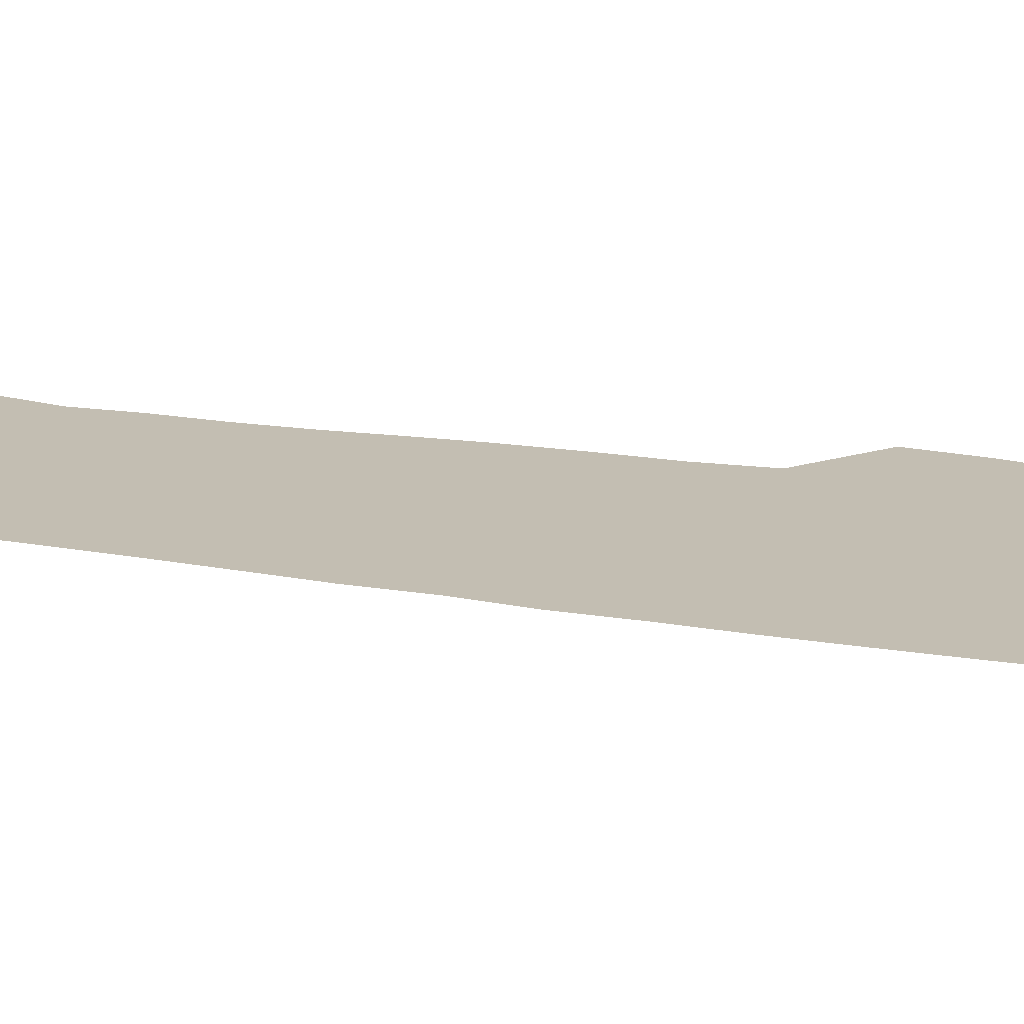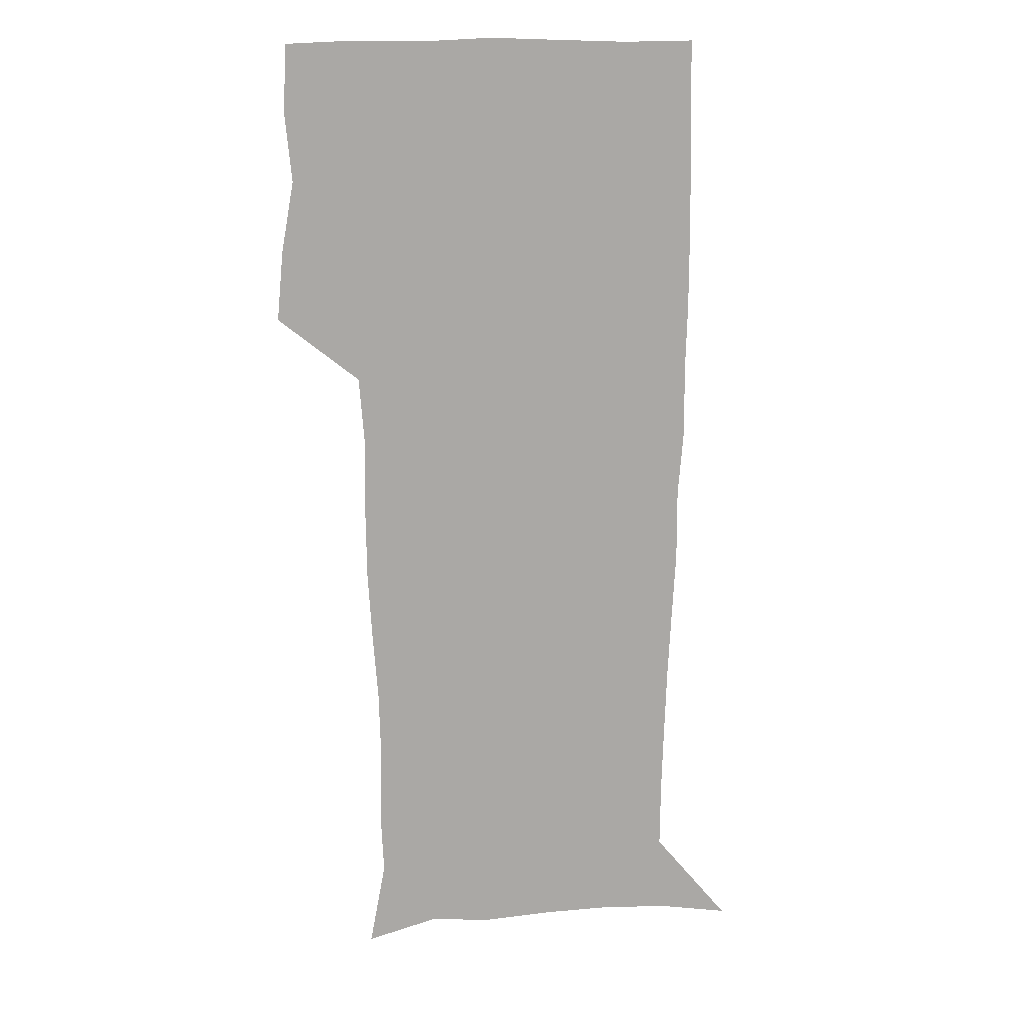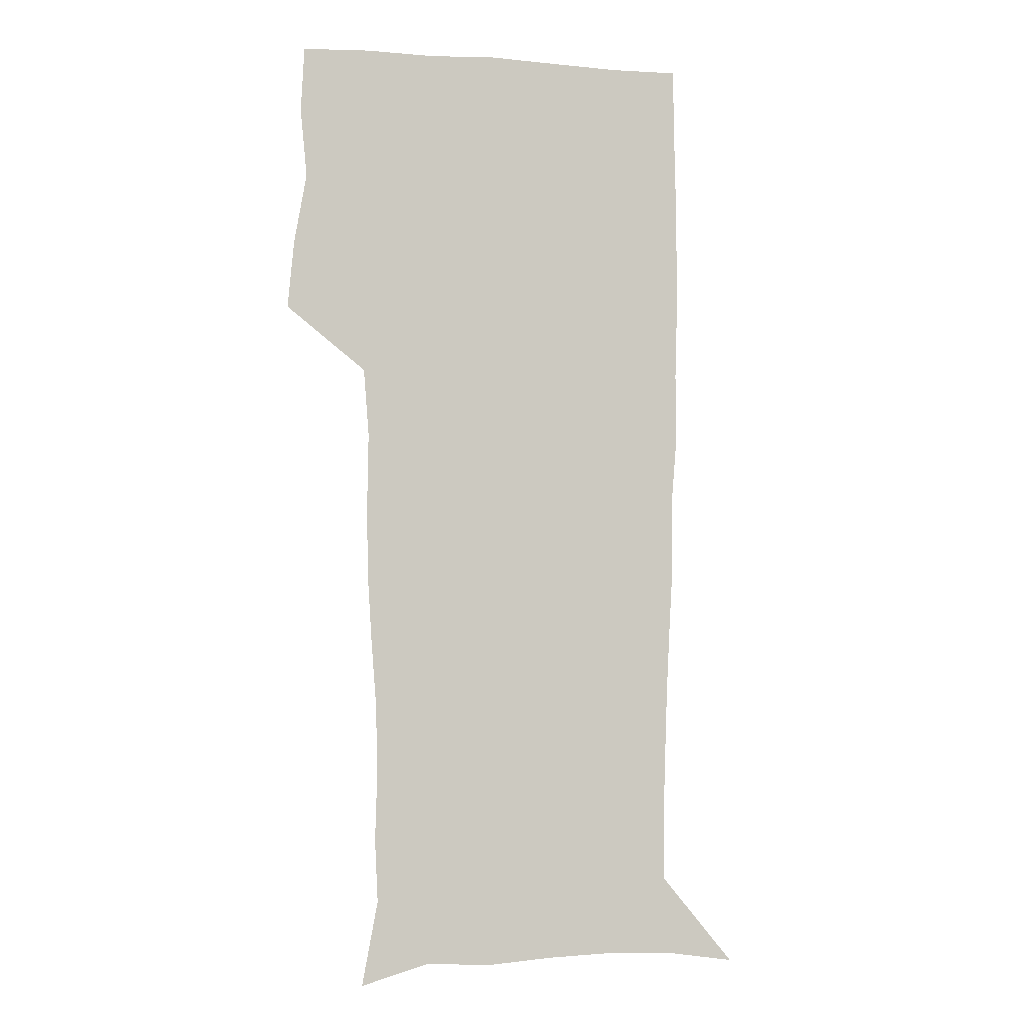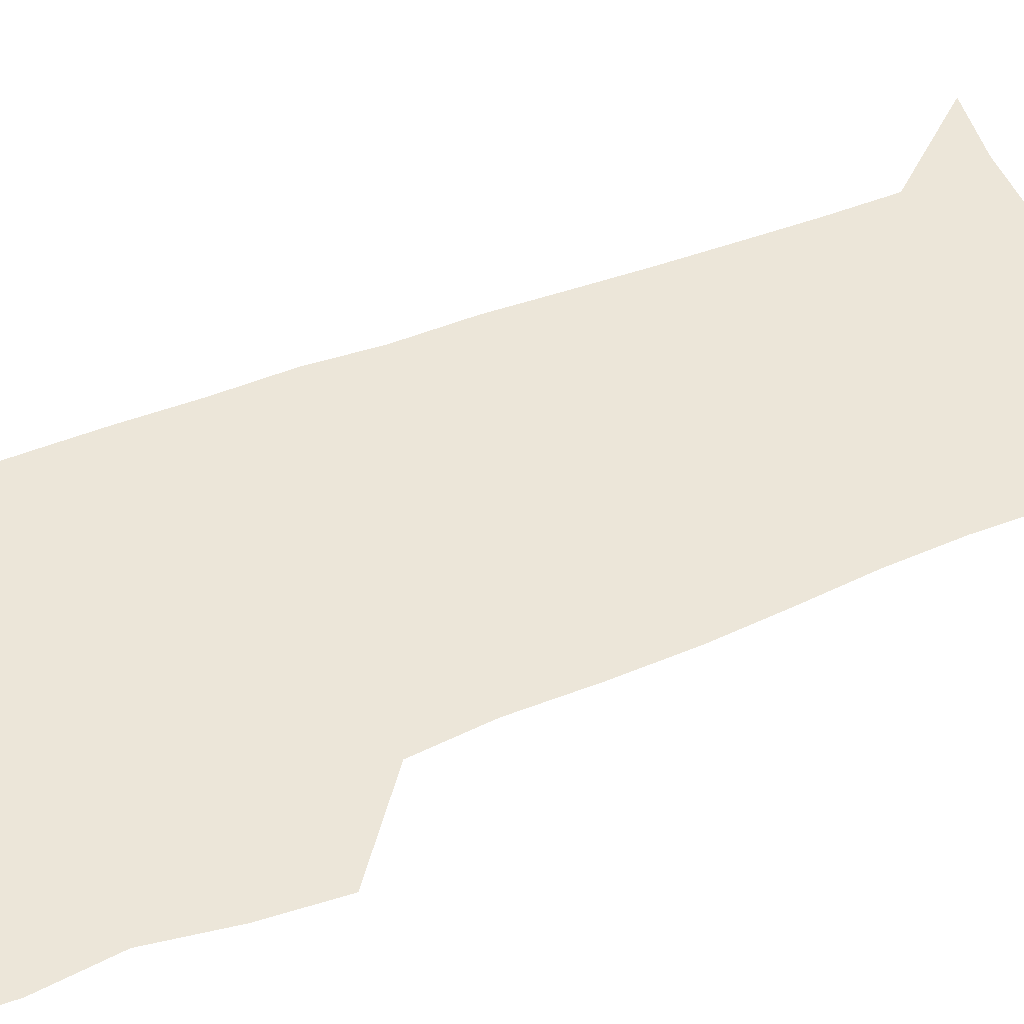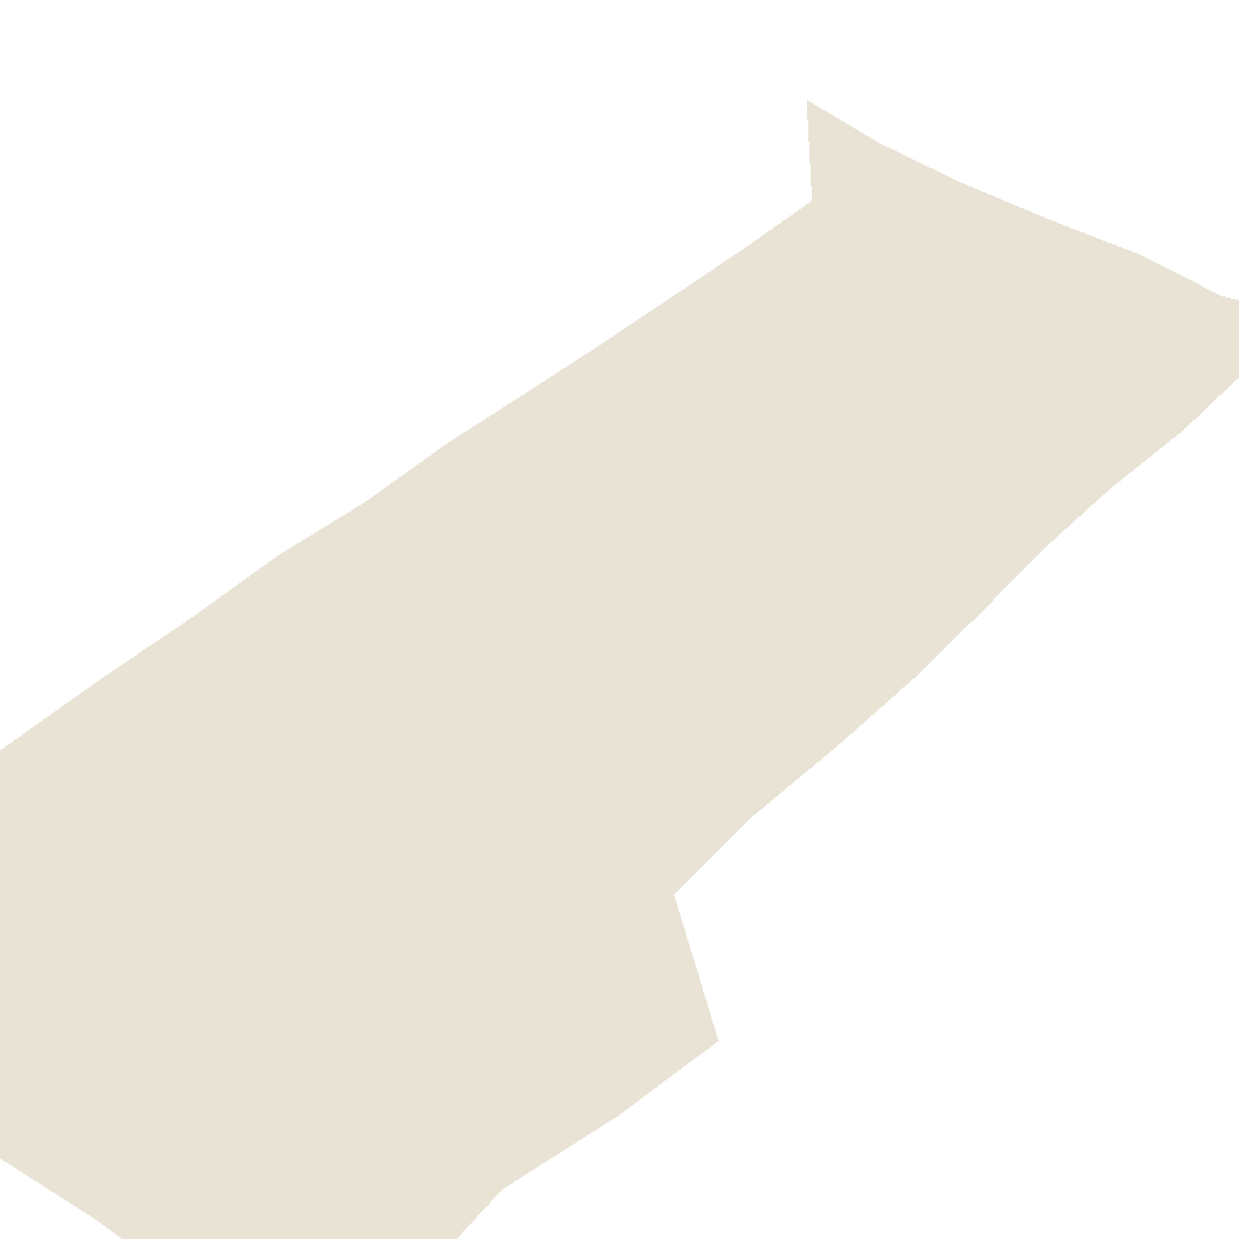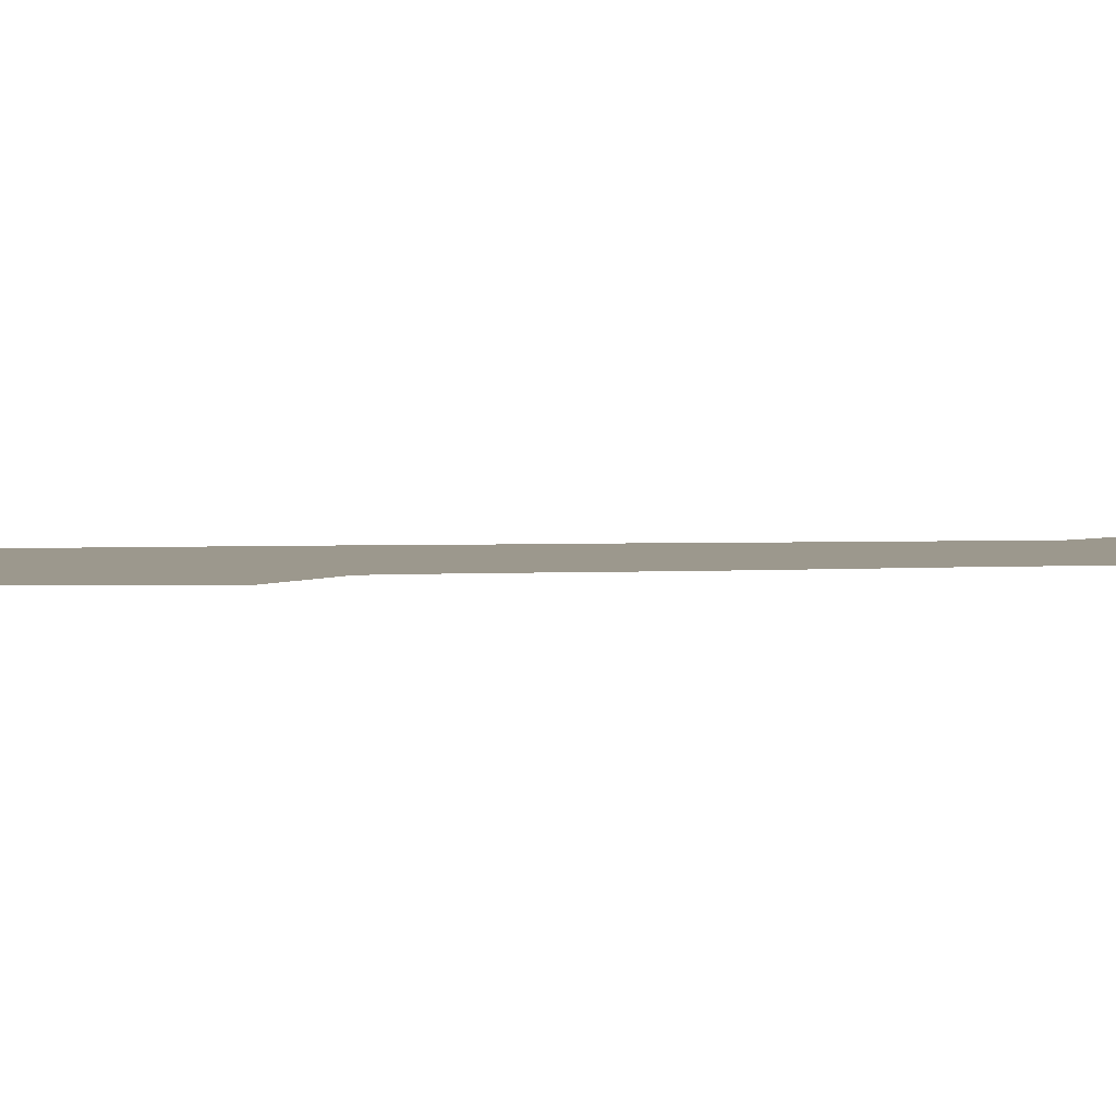
<metadata>
{"format":"obj","ext":"obj","renderer":"f3d","projection":"perspective","resolution":1024,"background":"white","views":[{"elev":17.3,"azim":109.1,"up":"+Z"},{"elev":15.3,"azim":-6.4,"up":"+Y"},{"elev":-4.0,"azim":-13.5,"up":"+Y"},{"elev":49.2,"azim":-114.2,"up":"+Z"},{"elev":41.1,"azim":-140.0,"up":"+Z"},{"elev":3.0,"azim":-100.7,"up":"+Z"}]}
</metadata>
<code>
v 472.7 447.4 0
v 475.6 478.1 0
v 481.1 509.6 0
v 478.2 540.4 0
v 479.7 569.6 0
v 509.3 135.6 0
v 516.3 173.4 0
v 515 201.4 0
v 515.9 233.3 0
v 515.1 264 0
v 512.8 293.8 0
v 511 324.1 0
v 510.5 355.7 0
v 511 388.4 0
v 508.7 419 0
v 512.5 450.7 0
v 510.6 480 0
v 513.3 509.7 0
v 513.3 538.9 0
v 509.7 570.9 0
v 540.1 144.6 0
v 544.7 180.6 0
v 547 213.8 0
v 546.7 243.3 0
v 545.4 272.2 0
v 544.7 302 0
v 543.8 331.9 0
v 542.9 361.8 0
v 542.5 392.2 0
v 543.6 422.8 0
v 544.4 452.3 0
v 544.1 481 0
v 544.2 509.6 0
v 544.6 537.5 0
v 540.6 570.5 0
v 567.9 142.8 0
v 572.1 183.8 0
v 574.5 220.1 0
v 574 247.2 0
v 573.6 276.5 0
v 573.2 305.8 0
v 572.9 335.4 0
v 572.9 365.2 0
v 573.1 394.9 0
v 573.2 424 0
v 573.8 453.2 0
v 573.2 481.5 0
v 573.3 509.9 0
v 572.9 538.4 0
v 570.3 571.9 0
v 597.8 145.2 0
v 599.5 187.8 0
v 600.2 218.1 0
v 600.3 246.6 0
v 600.5 277.7 0
v 600.6 306.1 0
v 600.9 337.7 0
v 601.1 366.3 0
v 601.4 394.9 0
v 601.7 423.8 0
v 601.8 453.3 0
v 601.9 481.7 0
v 601.8 510.2 0
v 601.6 538.1 0
v 600.5 570.9 0
v 627.7 146.4 0
v 626.6 183.7 0
v 626.3 216.6 0
v 626.8 246.1 0
v 627.3 275.8 0
v 628.2 304.7 0
v 628.4 335.6 0
v 628.8 365.1 0
v 629.8 393.8 0
v 630.6 423 0
v 630.5 452.7 0
v 630.7 481.6 0
v 630.9 510.6 0
v 630.5 539.6 0
v 630.7 569.9 0
v 656.9 145.3 0
v 653.8 180.7 0
v 654.1 210.5 0
v 655 240 0
v 656 269.8 0
v 657.5 299.3 0
v 659.1 329.2 0
v 659 360.7 0
v 661.4 390 0
v 661.2 420.9 0
v 662 450.9 0
v 662.1 481 0
v 661.8 511 0
v 661.1 540.8 0
v 660.8 570.4 0
v 686.7 141 0
v 691 571 0
v 691 601 0
f 15 16 1
f 1 16 2
f 16 17 2
f 2 17 3
f 17 18 3
f 3 18 4
f 18 19 4
f 4 19 5
f 19 20 5
f 6 21 7
f 21 22 7
f 7 22 8
f 22 23 8
f 8 23 9
f 23 24 9
f 9 24 10
f 24 25 10
f 10 25 11
f 25 26 11
f 11 26 12
f 26 27 12
f 12 27 13
f 27 28 13
f 13 28 14
f 28 29 14
f 14 29 15
f 29 30 15
f 15 30 16
f 30 31 16
f 16 31 17
f 31 32 17
f 17 32 18
f 32 33 18
f 18 33 19
f 33 34 19
f 19 34 20
f 34 35 20
f 21 36 22
f 36 37 22
f 22 37 23
f 37 38 23
f 23 38 24
f 38 39 24
f 24 39 25
f 39 40 25
f 25 40 26
f 40 41 26
f 26 41 27
f 41 42 27
f 27 42 28
f 42 43 28
f 28 43 29
f 43 44 29
f 29 44 30
f 44 45 30
f 30 45 31
f 45 46 31
f 31 46 32
f 46 47 32
f 32 47 33
f 47 48 33
f 33 48 34
f 48 49 34
f 34 49 35
f 49 50 35
f 36 51 37
f 51 52 37
f 37 52 38
f 52 53 38
f 38 53 39
f 53 54 39
f 39 54 40
f 54 55 40
f 40 55 41
f 55 56 41
f 41 56 42
f 56 57 42
f 42 57 43
f 57 58 43
f 43 58 44
f 58 59 44
f 44 59 45
f 59 60 45
f 45 60 46
f 60 61 46
f 46 61 47
f 61 62 47
f 47 62 48
f 62 63 48
f 48 63 49
f 63 64 49
f 49 64 50
f 64 65 50
f 51 66 52
f 66 67 52
f 52 67 53
f 67 68 53
f 53 68 54
f 68 69 54
f 54 69 55
f 69 70 55
f 55 70 56
f 70 71 56
f 56 71 57
f 71 72 57
f 57 72 58
f 72 73 58
f 58 73 59
f 73 74 59
f 59 74 60
f 74 75 60
f 60 75 61
f 75 76 61
f 61 76 62
f 76 77 62
f 62 77 63
f 77 78 63
f 63 78 64
f 78 79 64
f 64 79 65
f 79 80 65
f 66 81 67
f 81 82 67
f 67 82 68
f 82 83 68
f 68 83 69
f 83 84 69
f 69 84 70
f 84 85 70
f 70 85 71
f 85 86 71
f 71 86 72
f 86 87 72
f 72 87 73
f 87 88 73
f 73 88 74
f 88 89 74
f 74 89 75
f 89 90 75
f 75 90 76
f 90 91 76
f 76 91 77
f 91 92 77
f 77 92 78
f 92 93 78
f 78 93 79
f 93 94 79
f 79 94 80
f 94 95 80
f 81 96 82

</code>
